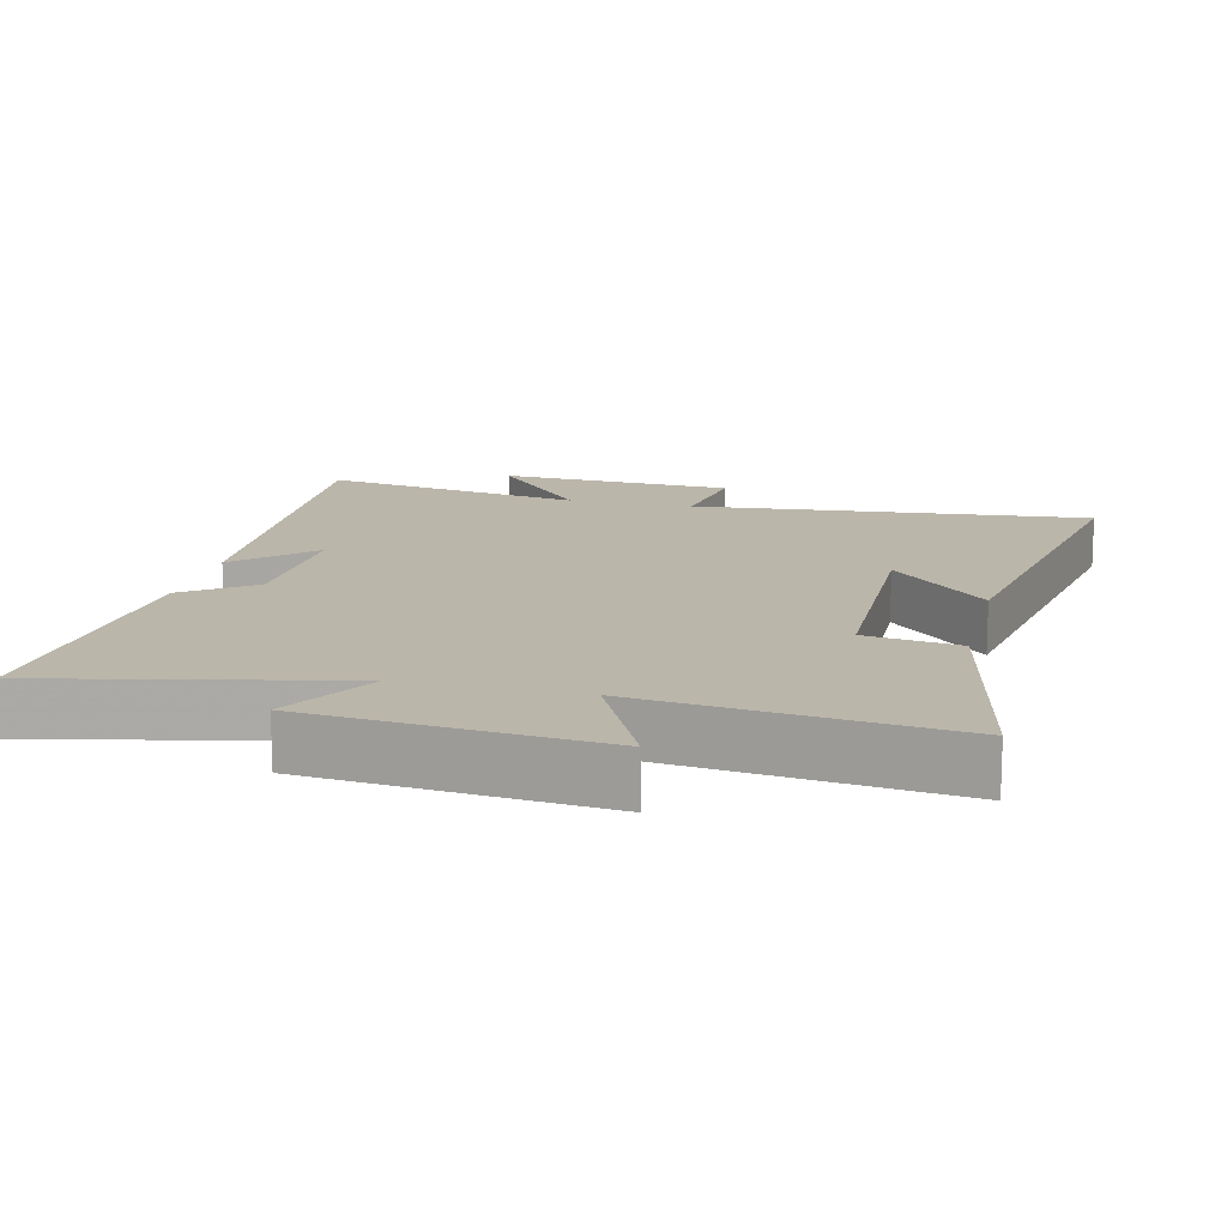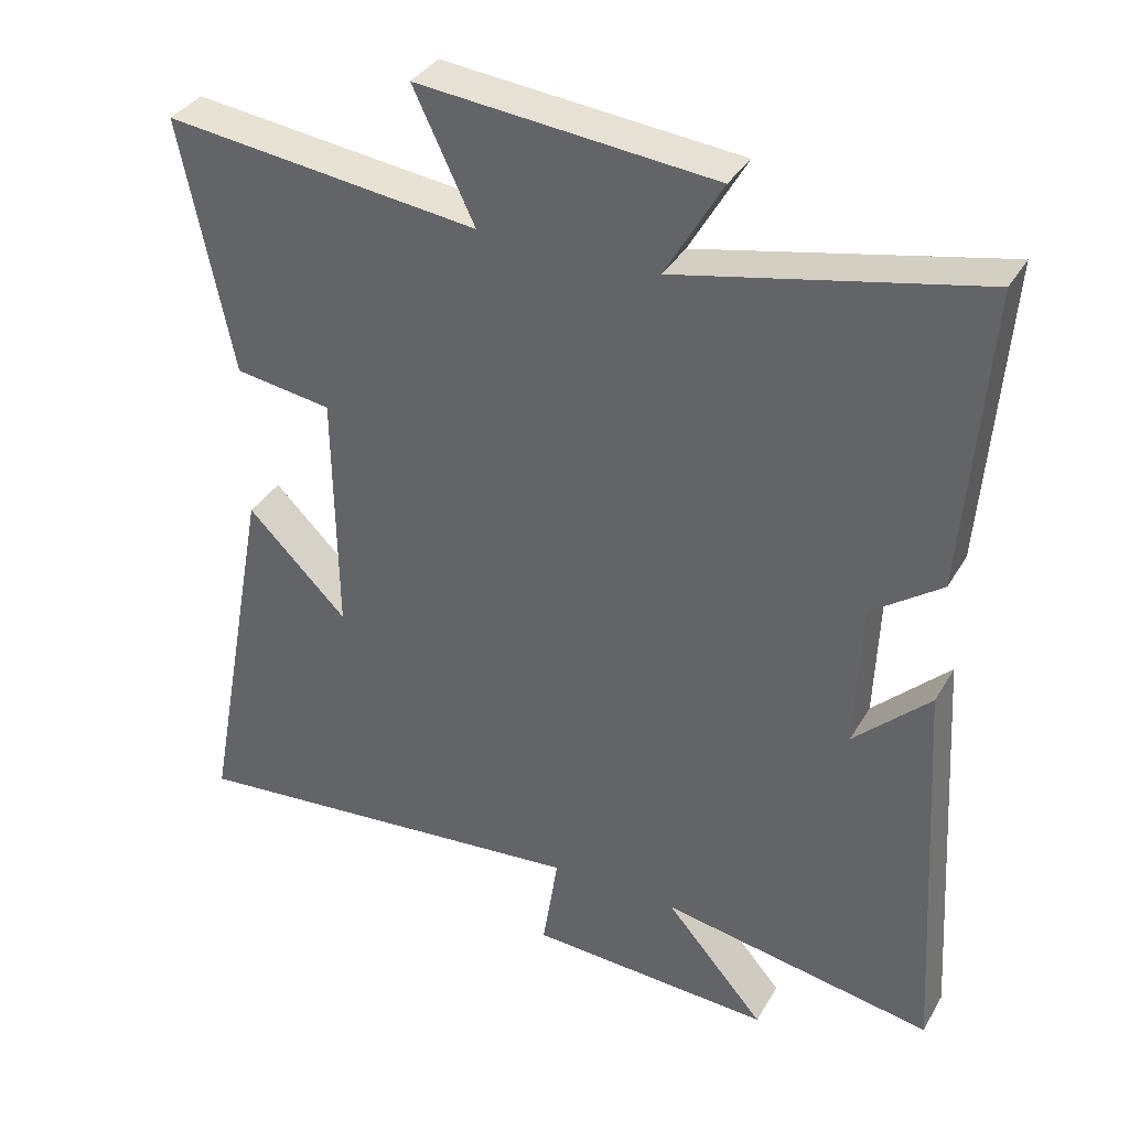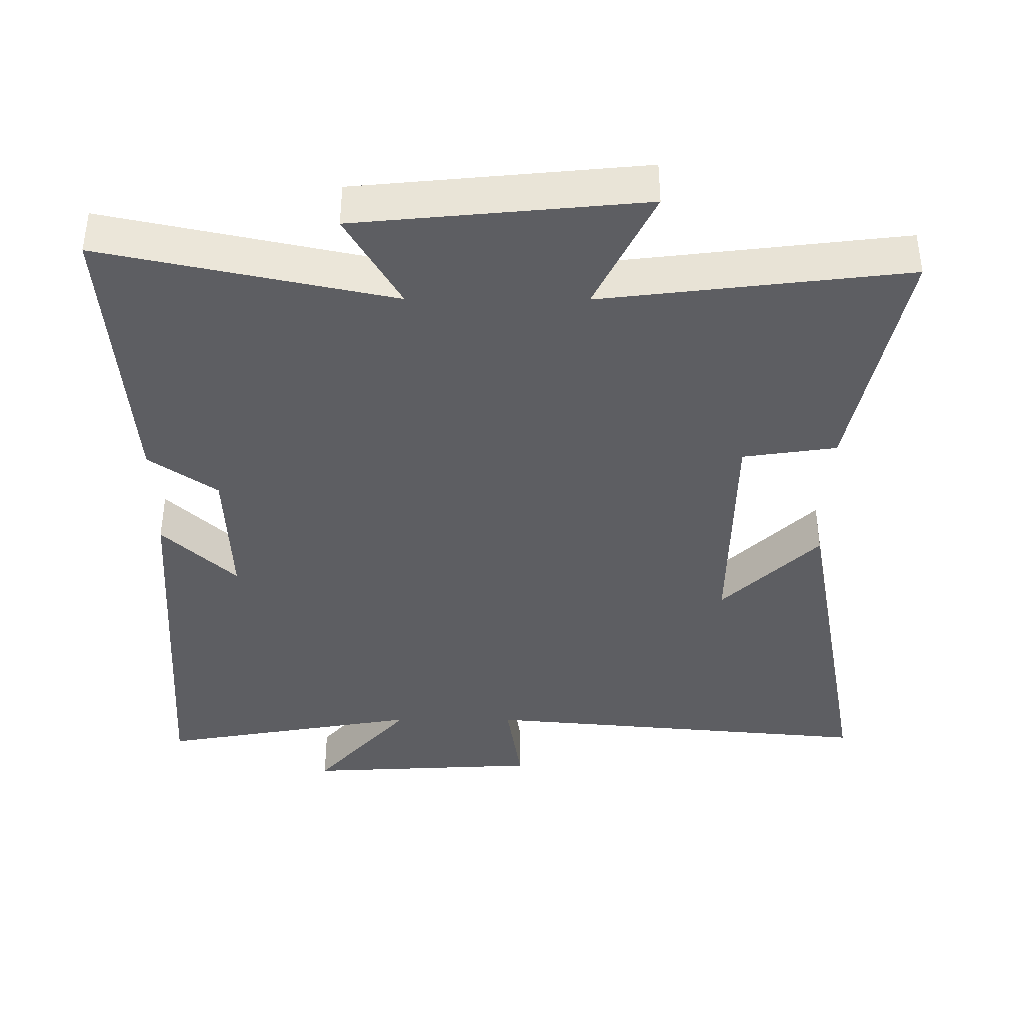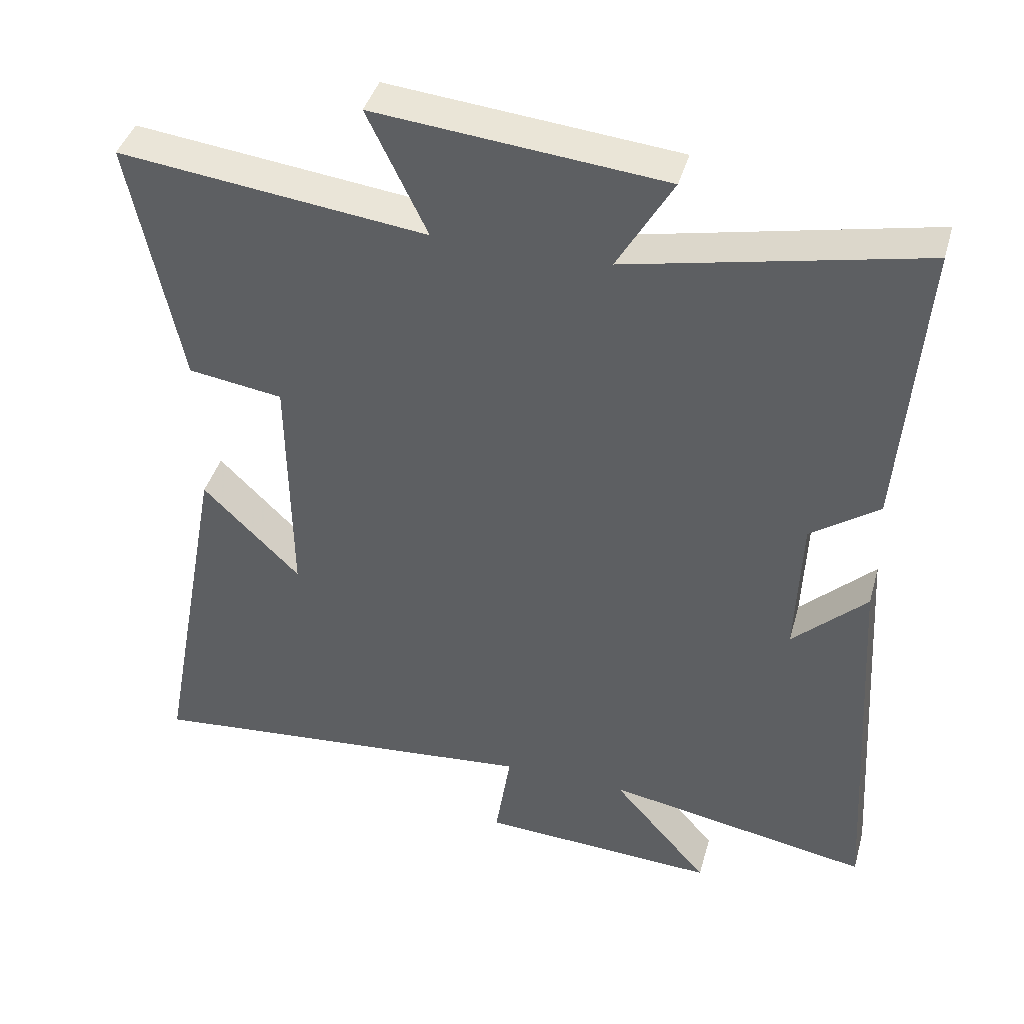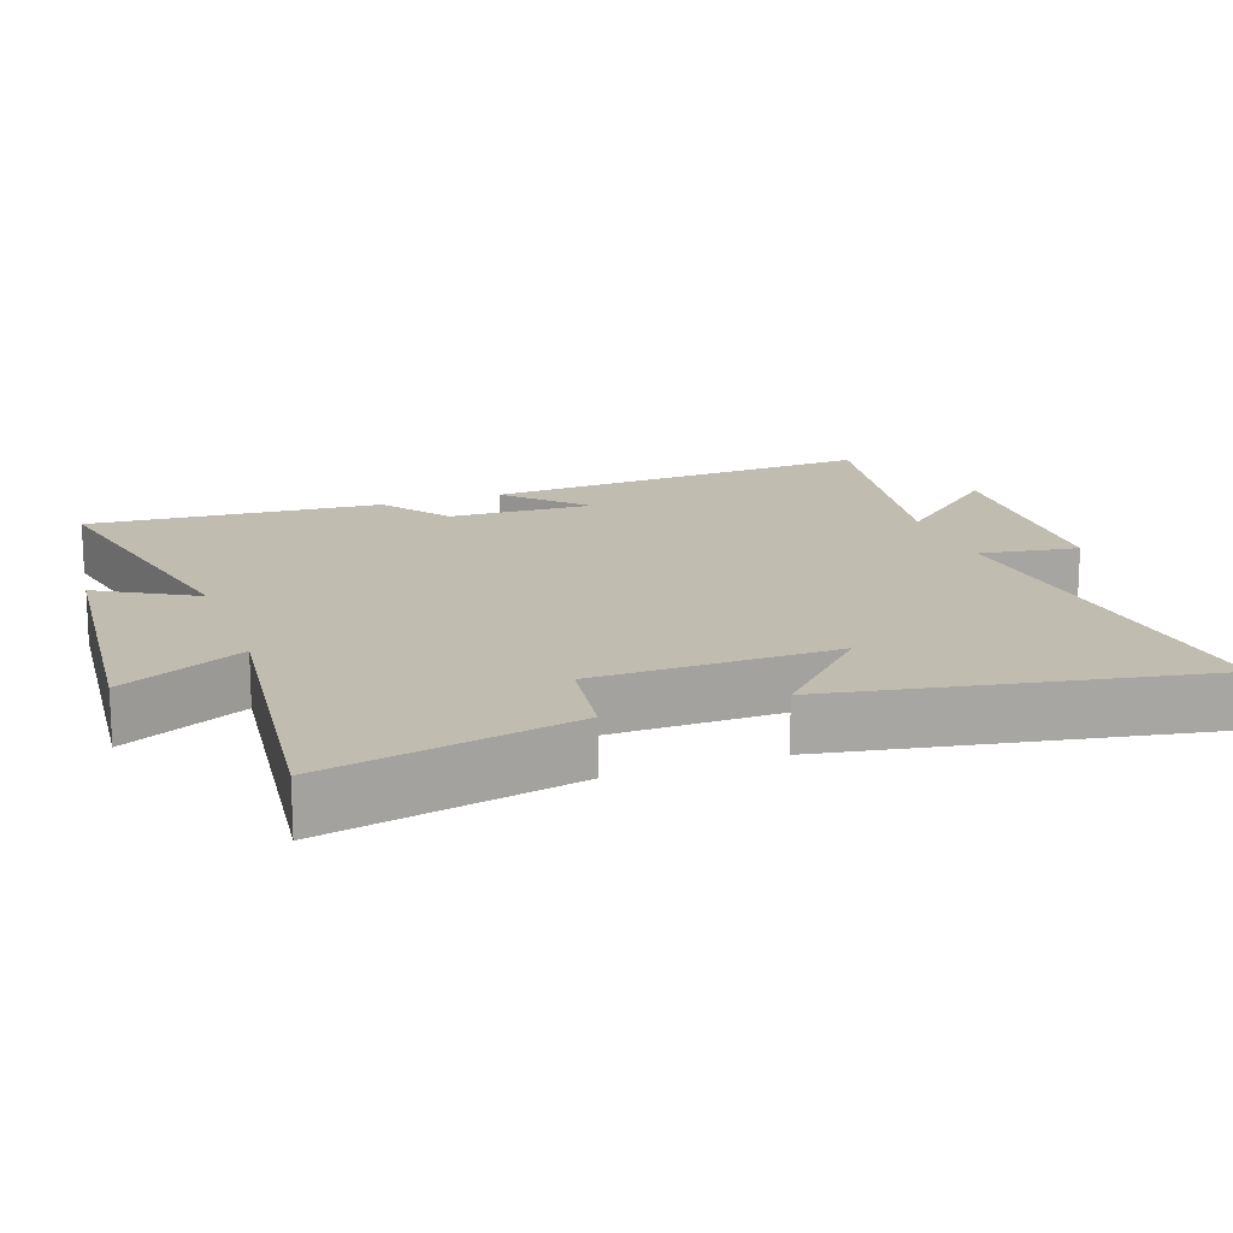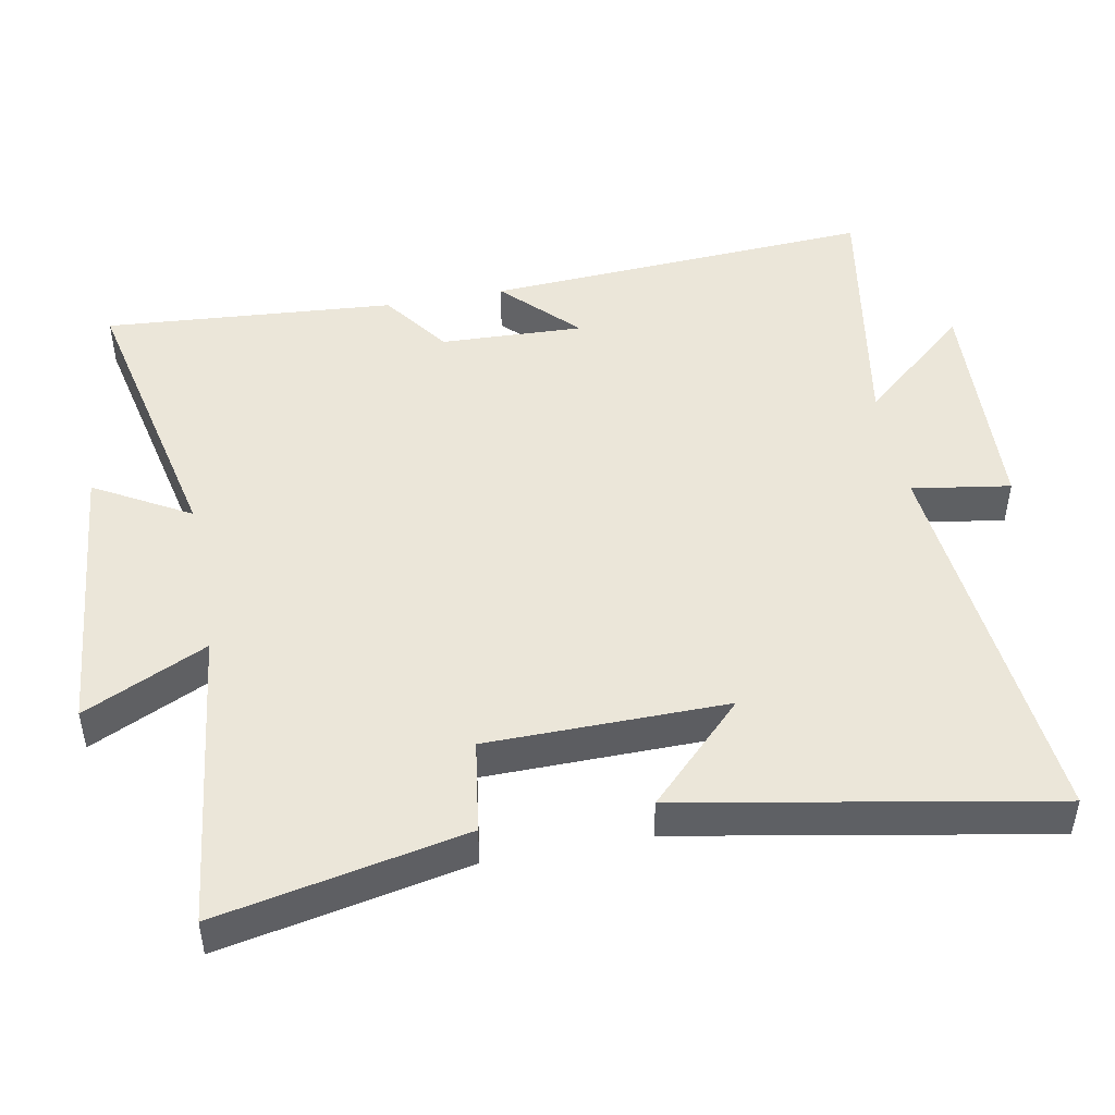
<metadata>
{"format":"obj","ext":"obj","renderer":"f3d","projection":"perspective","resolution":1024,"background":"white","views":[{"elev":14.1,"azim":13.4,"up":"+Y"},{"elev":35.7,"azim":-153.3,"up":"+Z"},{"elev":-39.4,"azim":-0.2,"up":"+Y"},{"elev":41.4,"azim":-164.5,"up":"+Z"},{"elev":16.3,"azim":70.2,"up":"+Y"},{"elev":47.1,"azim":79.2,"up":"+Y"}]}
</metadata>
<code>
v 0.597 0.07 -0.552
v 0.026 0.07 -0.5
v 0.048 0.07 -0.641
v -0.292 0.07 -0.659
v -0.154 0.07 -0.5
v -0.534 0.07 -0.567
v -0.5 0.07 -0.004
v -0.394 0.07 -0.106
v -0.402 0.07 0.1
v -0.5 0.07 0.17
v -0.532 0.07 0.589
v -0.114 0.07 0.5
v -0.193 0.07 0.637
v 0.219 0.07 0.677
v 0.134 0.07 0.5
v 0.572 0.07 0.553
v 0.5 0.07 0.199
v 0.365 0.07 0.179
v 0.361 0.07 -0.165
v 0.5 0.07 -0.027
v 0.597 0 -0.552
v 0.026 0 -0.5
v 0.048 0 -0.641
v -0.292 0 -0.659
v -0.154 0 -0.5
v -0.534 0 -0.567
v -0.5 0 -0.004
v -0.394 0 -0.106
v -0.402 0 0.1
v -0.5 0 0.17
v -0.532 0 0.589
v -0.114 0 0.5
v -0.193 0 0.637
v 0.219 0 0.677
v 0.134 0 0.5
v 0.572 0 0.553
v 0.5 0 0.199
v 0.365 0 0.179
v 0.361 0 -0.165
v 0.5 0 -0.027
f 19 20 1 2
f 18 19 2
f 15 16 17 18
f 15 18 2
f 12 13 14 15
f 12 15 2
f 9 10 11 12
f 8 9 12 2
f 5 6 7 8
f 5 8 2 3
f 3 4 5
f 22 21 40 39
f 22 39 38
f 38 37 36 35
f 22 38 35
f 35 34 33 32
f 22 35 32
f 32 31 30 29
f 22 32 29 28
f 28 27 26 25
f 23 22 28 25
f 25 24 23
f 1 21 22 2
f 2 22 23 3
f 3 23 24 4
f 4 24 25 5
f 5 25 26 6
f 6 26 27 7
f 7 27 28 8
f 8 28 29 9
f 9 29 30 10
f 10 30 31 11
f 11 31 32 12
f 12 32 33 13
f 13 33 34 14
f 14 34 35 15
f 15 35 36 16
f 16 36 37 17
f 17 37 38 18
f 18 38 39 19
f 19 39 40 20
f 20 40 21 1

</code>
